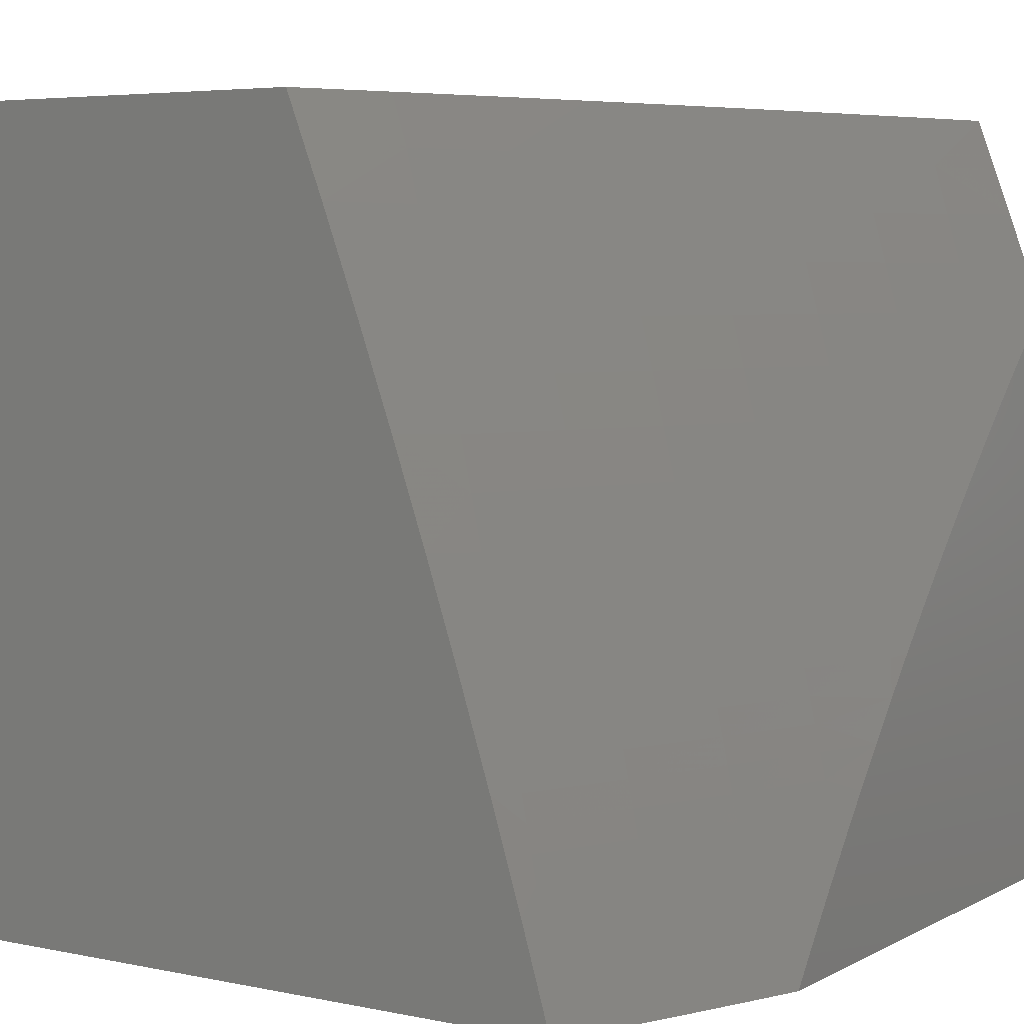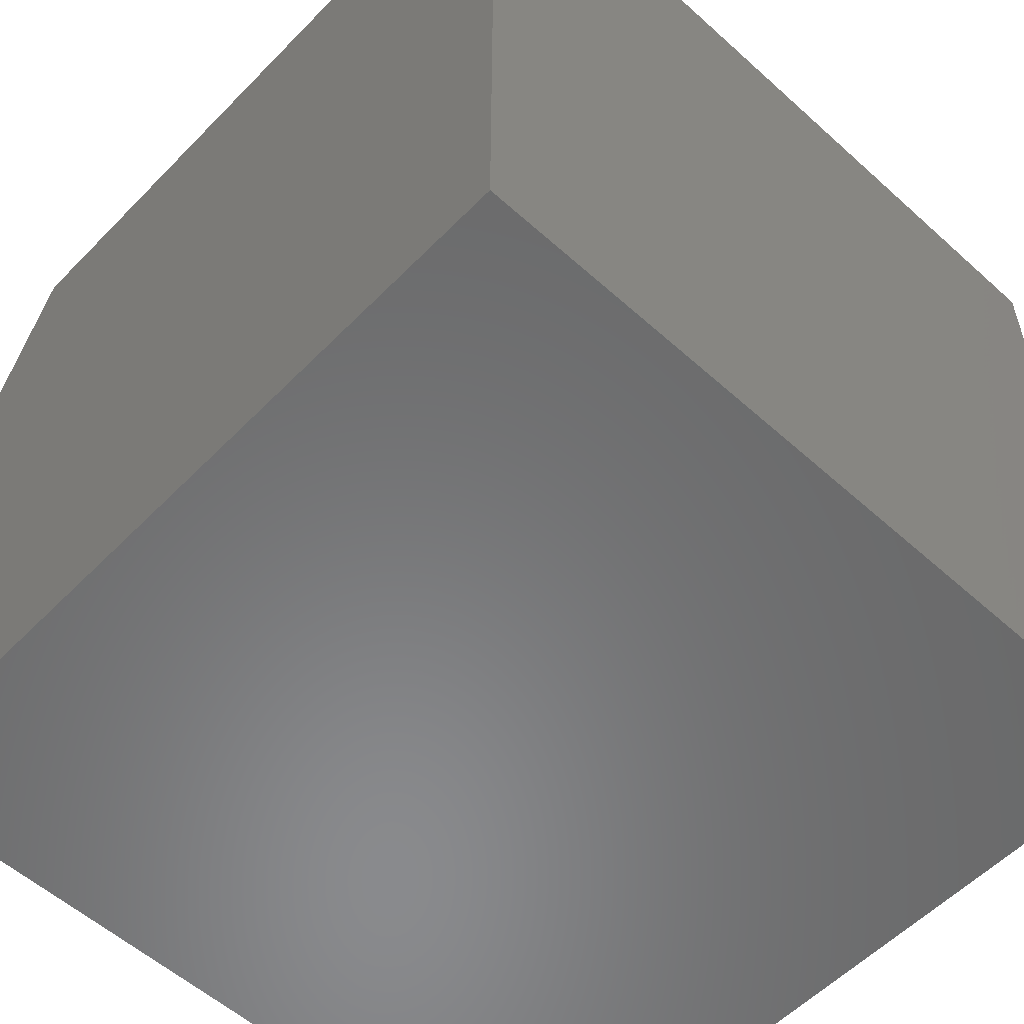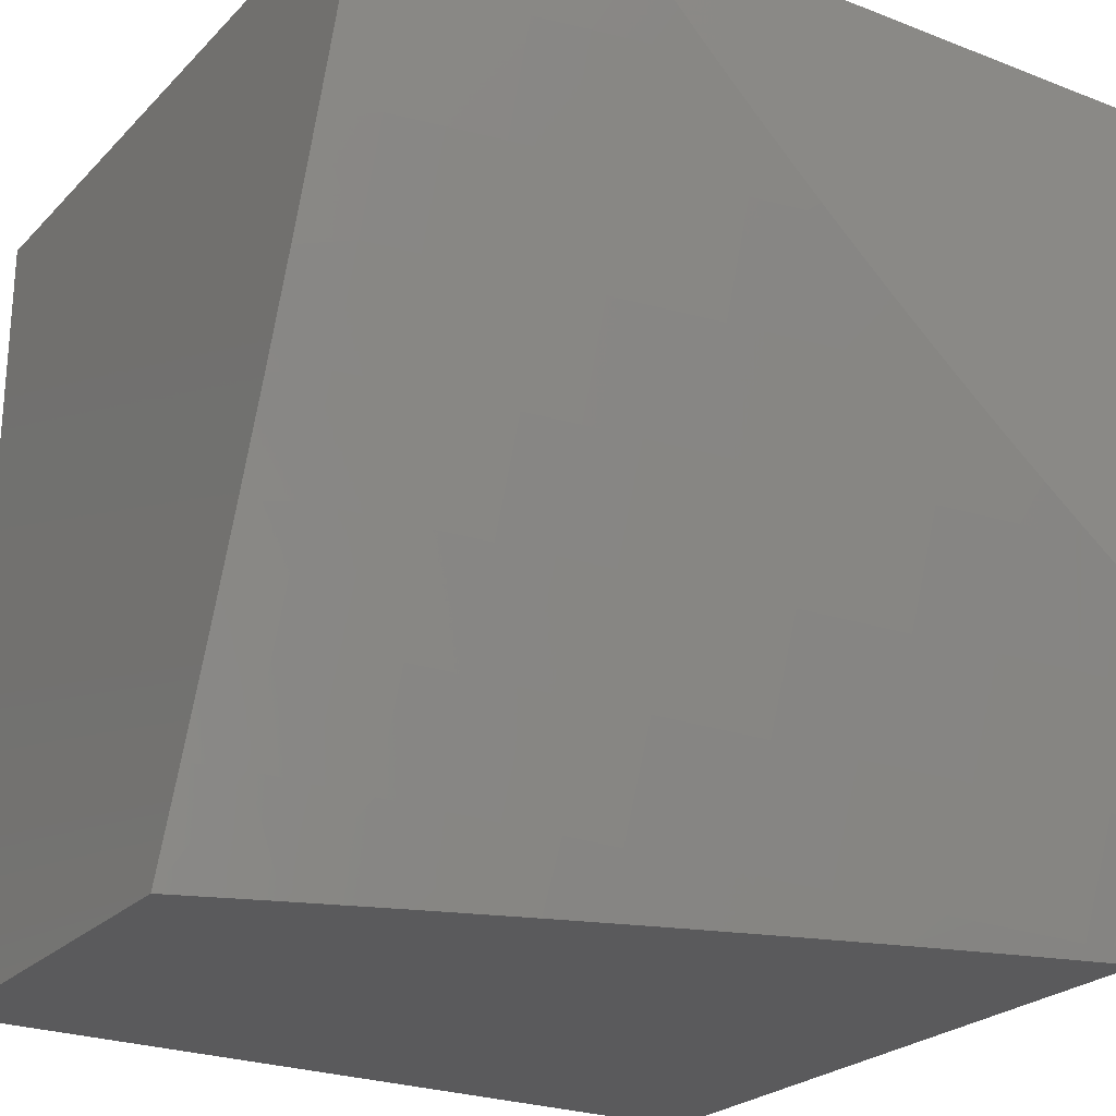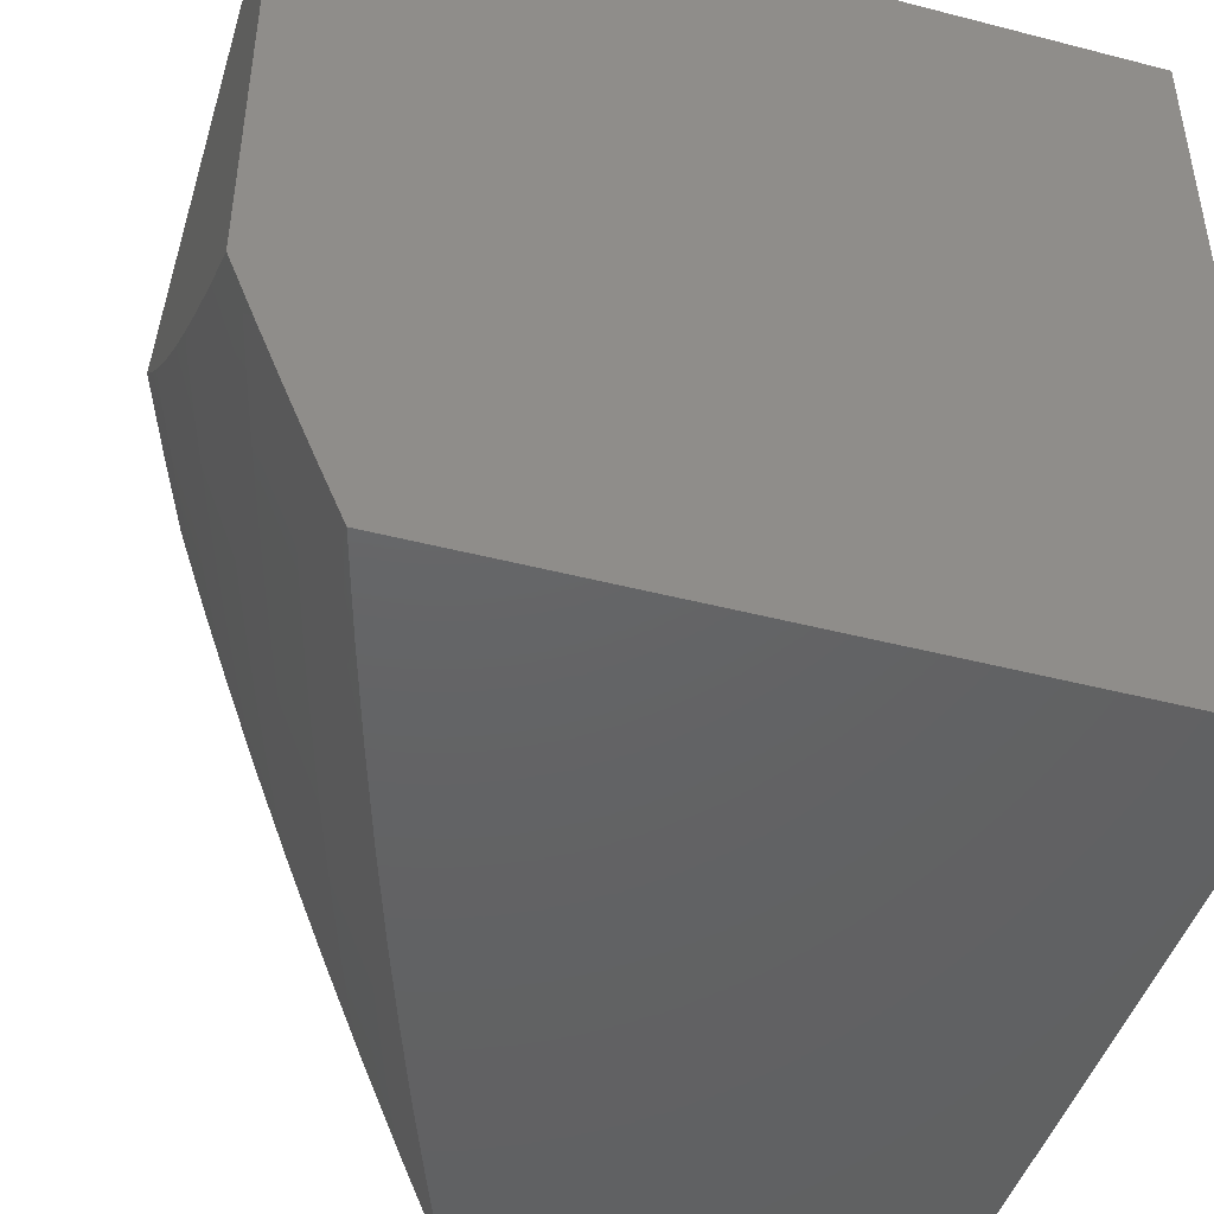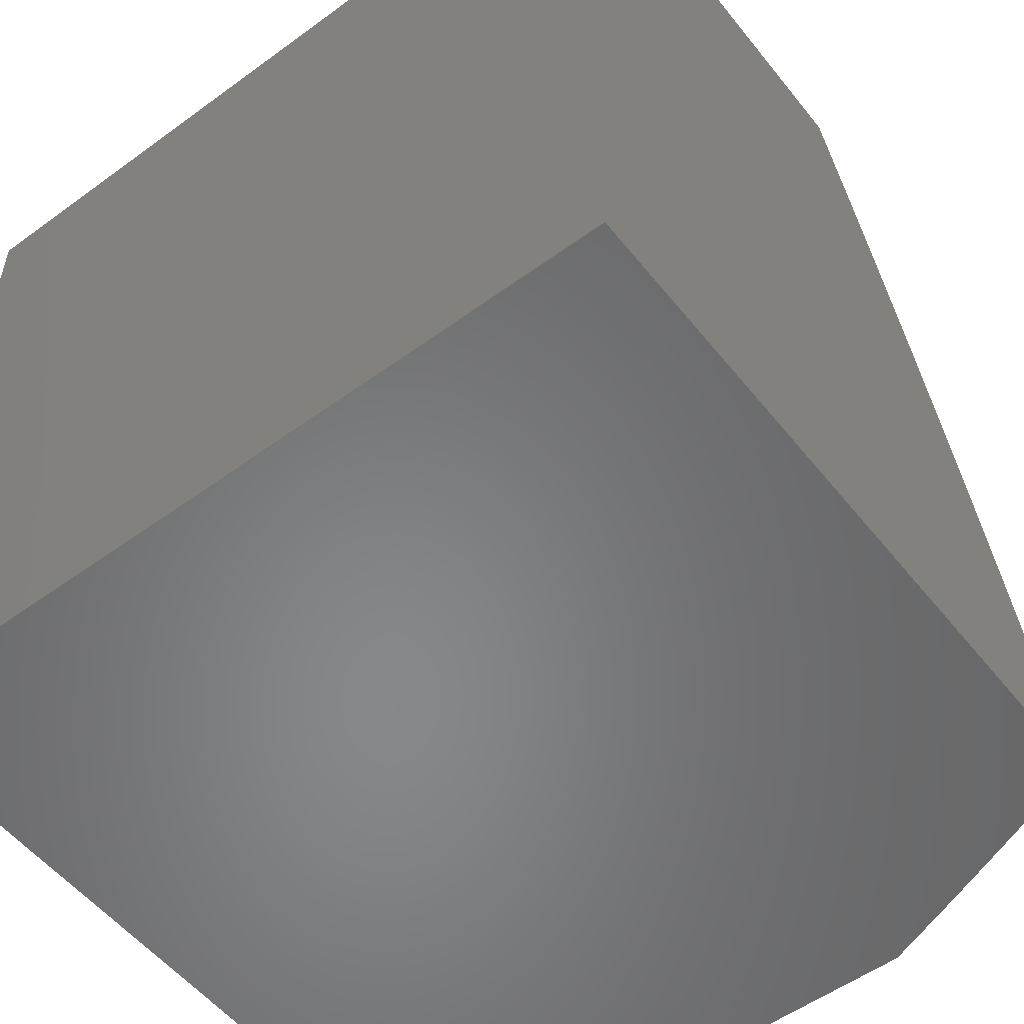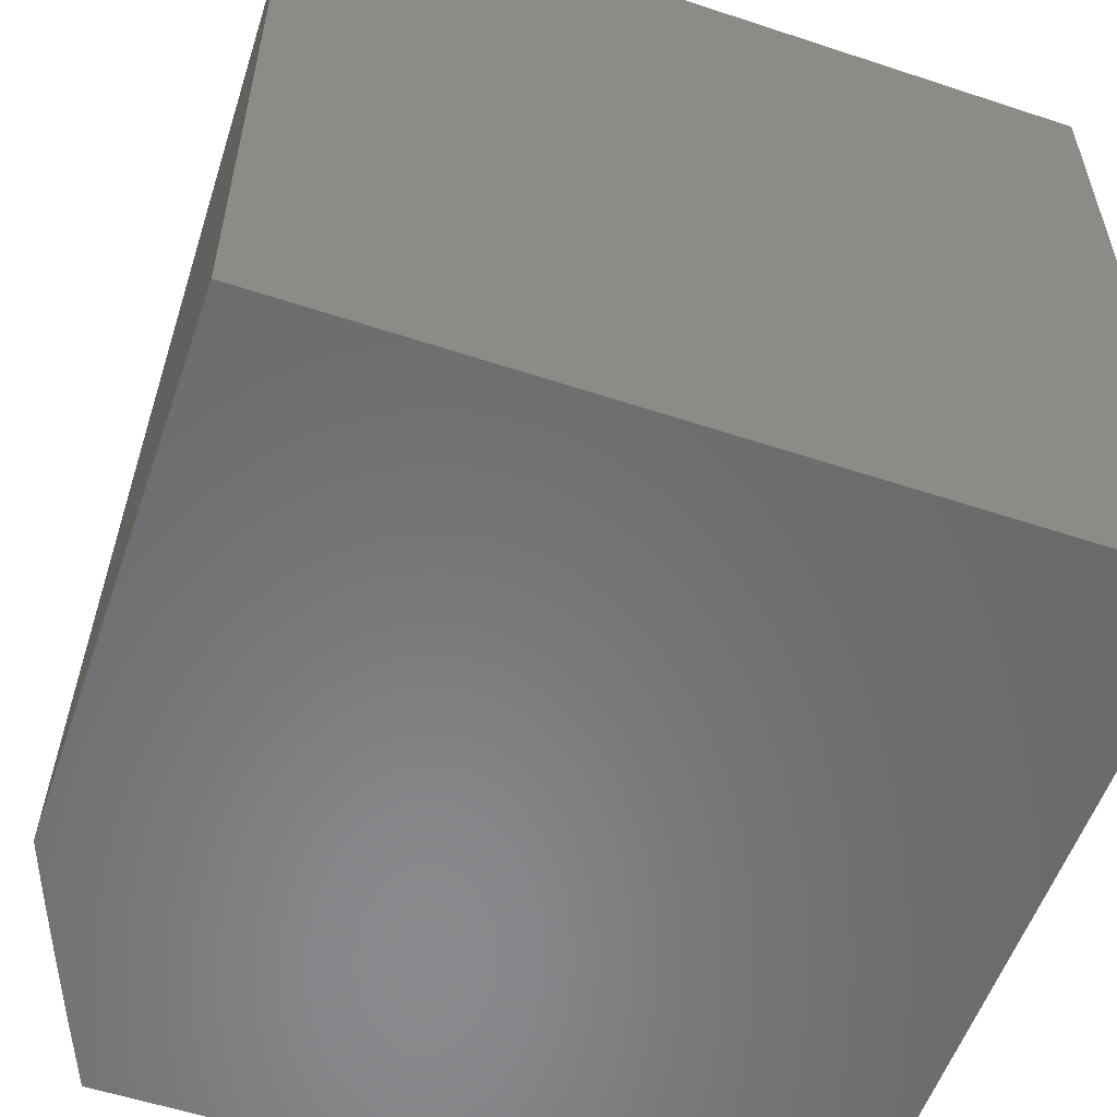
<metadata>
{"format":"stl","ext":"stl","renderer":"f3d","projection":"perspective","resolution":1024,"background":"white","views":[{"elev":5.1,"azim":32.9,"up":"+Z"},{"elev":-56.1,"azim":-133.3,"up":"+Z"},{"elev":-24.4,"azim":57.5,"up":"+Y"},{"elev":-45.4,"azim":163.4,"up":"+Y"},{"elev":-54.2,"azim":-52.2,"up":"+Z"},{"elev":-56.1,"azim":160.9,"up":"+Z"}]}
</metadata>
<code>
# stl→obj: 148 verts, 292 faces
v 9.905 -3.921 3
v 9.868 -3.986 3.031
v 9.872 -4 3
v 9.861 -3.983 3.063
v 9.835 -4 3.127
v 9.853 -3.98 3.094
v 9.845 -3.977 3.125
v 9.899 -3.846 3.125
v 9.891 -3.843 3.157
v 9.943 -3.712 3.157
v 9.935 -3.709 3.188
v 9.985 -3.577 3.188
v 9.977 -3.574 3.219
v 10 -3.528 3.201
v 10 -3.487 3.25
v 9.923 -3.855 3.031
v 9.937 -3.842 3
v 9.969 -3.763 3
v 9.975 -3.724 3.031
v 10 -3.683 3
v 10 -3.645 3.051
v 9.967 -3.721 3.063
v 10 -3.607 3.102
v 9.96 -3.718 3.094
v 9.952 -3.715 3.125
v 9.907 -3.849 3.094
v 10 -3.567 3.152
v 9.994 -3.58 3.157
v 10 -3.446 3.299
v 9.96 -3.568 3.282
v 9.969 -3.571 3.251
v 9.927 -3.706 3.219
v 9.883 -3.84 3.188
v 9.837 -3.974 3.157
v 10 -3.404 3.347
v 9.991 -3.431 3.345
v 9.952 -3.565 3.313
v 9.91 -3.699 3.282
v 9.919 -3.703 3.251
v 9.866 -3.833 3.251
v 9.875 -3.837 3.219
v 9.821 -3.967 3.219
v 9.829 -3.97 3.188
v 9.796 -4 3.253
v 9.982 -3.428 3.376
v 10 -3.362 3.394
v 9.965 -3.421 3.438
v 10 -3.319 3.441
v 9.946 -3.415 3.501
v 9.992 -3.285 3.501
v 9.973 -3.279 3.563
v 10 -3.23 3.533
v 10 -3.186 3.579
v 10 -3.275 3.488
v 10 -3.14 3.623
v 9.998 -3.142 3.626
v 9.954 -3.273 3.626
v 9.928 -3.409 3.563
v 9.898 -3.546 3.501
v 9.916 -3.553 3.438
v 9.866 -3.683 3.438
v 9.884 -3.69 3.376
v 9.832 -3.82 3.376
v 9.841 -3.823 3.345
v 9.787 -3.953 3.345
v 9.795 -3.957 3.313
v 9.756 -4 3.379
v 10 -3.094 3.667
v 9.979 -3.136 3.688
v 9.935 -3.266 3.688
v 9.909 -3.403 3.626
v 9.889 -3.396 3.688
v 9.861 -3.533 3.626
v 9.842 -3.526 3.688
v 9.811 -3.662 3.626
v 9.792 -3.655 3.688
v 9.76 -3.792 3.626
v 9.741 -3.784 3.688
v 9.706 -3.921 3.626
v 9.687 -3.913 3.688
v 9.671 -4 3.629
v 9.627 -4 3.753
v 9.668 -3.905 3.751
v 9.648 -3.898 3.813
v 9.702 -3.769 3.813
v 9.682 -3.761 3.876
v 9.733 -3.633 3.876
v 9.712 -3.625 3.938
v 9.761 -3.497 3.938
v 9.735 -3.505 4
v 9.781 -3.38 4
v 9.809 -3.368 3.938
v 9.825 -3.254 4
v 9.854 -3.24 3.938
v 9.868 -3.127 4
v 9.897 -3.111 3.938
v 9.91 -3 4
v 9.956 -3 3.877
v 9.918 -3.117 3.876
v 9.939 -3.124 3.813
v 9.895 -3.253 3.813
v 9.915 -3.26 3.751
v 9.87 -3.389 3.751
v 10 -3.047 3.71
v 9.959 -3.13 3.751
v 10 -3 3.753
v 9.687 -3.63 4
v 9.661 -3.754 3.938
v 9.628 -3.889 3.876
v 9.58 -4 3.877
v 9.637 -3.754 4
v 9.608 -3.881 3.938
v 9.586 -3.877 4
v 9.533 -4 4
v 9.725 -3.928 3.563
v 9.714 -4 3.504
v 9.743 -3.936 3.501
v 9.761 -3.943 3.438
v 9.797 -3.806 3.501
v 9.815 -3.813 3.438
v 9.848 -3.676 3.501
v 9.778 -3.95 3.376
v 9.915 -3.852 3.063
v 9.812 -3.964 3.251
v 9.804 -3.96 3.282
v 9.849 -3.827 3.313
v 9.893 -3.693 3.345
v 9.934 -3.559 3.376
v 9.858 -3.83 3.282
v 9.778 -3.799 3.563
v 9.83 -3.669 3.563
v 9.88 -3.54 3.563
v 9.721 -3.777 3.751
v 9.773 -3.648 3.751
v 9.822 -3.519 3.751
v 9.902 -3.696 3.313
v 9.753 -3.641 3.813
v 9.782 -3.505 3.876
v 9.943 -3.562 3.345
v 9.802 -3.512 3.813
v 9.85 -3.382 3.813
v 9.829 -3.376 3.876
v 9.875 -3.247 3.876
v 9 -3 4
v 9 -3 3
v 10 -3 3
v 9 -4 3
v 9 -4 4
f 1 2 3
f 3 2 4
f 3 4 5
f 5 4 6
f 5 6 7
f 7 6 8
f 7 8 9
f 9 8 10
f 9 10 11
f 11 10 12
f 11 12 13
f 13 12 14
f 13 14 15
f 2 1 16
f 16 1 17
f 16 17 18
f 16 18 19
f 19 18 20
f 19 20 21
f 19 21 22
f 22 21 23
f 22 23 24
f 24 23 25
f 24 25 26
f 26 25 8
f 26 8 6
f 23 27 25
f 25 27 28
f 25 28 10
f 10 28 12
f 28 27 12
f 12 27 14
f 29 30 15
f 15 30 31
f 15 31 13
f 13 31 32
f 13 32 11
f 11 32 33
f 11 33 9
f 9 33 34
f 9 34 7
f 7 34 5
f 35 36 29
f 29 36 37
f 29 37 30
f 30 37 38
f 30 38 39
f 39 38 40
f 39 40 41
f 41 40 42
f 41 42 43
f 43 42 44
f 43 44 5
f 36 35 45
f 45 35 46
f 45 46 47
f 47 46 48
f 47 48 49
f 49 48 50
f 49 50 51
f 51 50 52
f 51 52 53
f 48 54 50
f 50 54 52
f 55 56 53
f 53 56 57
f 53 57 51
f 51 57 58
f 51 58 49
f 49 58 59
f 49 59 60
f 60 59 61
f 60 61 62
f 62 61 63
f 62 63 64
f 64 63 65
f 64 65 66
f 66 65 67
f 66 67 44
f 55 68 56
f 56 68 69
f 56 69 57
f 57 69 70
f 57 70 71
f 71 70 72
f 71 72 73
f 73 72 74
f 73 74 75
f 75 74 76
f 75 76 77
f 77 76 78
f 77 78 79
f 79 78 80
f 79 80 81
f 81 80 82
f 82 80 83
f 82 83 84
f 84 83 85
f 84 85 86
f 86 85 87
f 86 87 88
f 88 87 89
f 88 89 90
f 90 89 91
f 91 89 92
f 91 92 93
f 93 92 94
f 93 94 95
f 95 94 96
f 95 96 97
f 97 96 98
f 98 96 99
f 98 99 100
f 100 99 101
f 100 101 102
f 102 101 103
f 102 103 72
f 72 103 74
f 68 104 69
f 69 104 105
f 69 105 70
f 70 105 102
f 70 102 72
f 104 106 105
f 105 106 100
f 105 100 102
f 106 98 100
f 90 107 88
f 88 107 108
f 88 108 86
f 86 108 109
f 86 109 84
f 84 109 110
f 84 110 82
f 107 111 108
f 108 111 112
f 108 112 109
f 109 112 110
f 111 113 112
f 112 113 114
f 112 114 110
f 79 81 115
f 115 81 116
f 115 116 117
f 117 116 118
f 117 118 119
f 119 118 120
f 119 120 121
f 121 120 61
f 121 61 59
f 116 67 118
f 118 67 122
f 118 122 120
f 120 122 63
f 120 63 61
f 26 6 4
f 4 2 123
f 123 2 16
f 123 16 22
f 22 16 19
f 43 5 34
f 41 43 33
f 33 43 34
f 42 124 44
f 44 124 125
f 44 125 66
f 66 125 126
f 66 126 64
f 64 126 127
f 64 127 62
f 62 127 128
f 62 128 60
f 60 128 47
f 60 47 49
f 42 40 124
f 124 40 129
f 124 129 125
f 125 129 126
f 122 67 65
f 63 122 65
f 77 79 115
f 115 117 130
f 130 117 119
f 130 119 131
f 131 119 121
f 131 121 132
f 132 121 59
f 132 59 58
f 83 80 133
f 133 80 78
f 133 78 134
f 134 78 76
f 134 76 135
f 135 76 74
f 135 74 103
f 24 26 123
f 123 26 4
f 24 123 22
f 10 8 25
f 39 41 32
f 32 41 33
f 40 38 129
f 129 38 136
f 129 136 126
f 126 136 127
f 75 77 130
f 130 77 115
f 75 130 131
f 83 133 85
f 85 133 137
f 85 137 87
f 87 137 138
f 87 138 89
f 89 138 92
f 137 133 134
f 30 39 31
f 31 39 32
f 38 37 136
f 136 37 139
f 136 139 127
f 127 139 128
f 73 75 131
f 73 131 132
f 137 134 140
f 140 134 135
f 140 135 141
f 141 135 103
f 141 103 101
f 37 36 139
f 139 36 45
f 139 45 128
f 128 45 47
f 71 73 132
f 71 132 58
f 137 140 138
f 138 140 142
f 138 142 92
f 92 142 94
f 142 140 141
f 57 71 58
f 142 141 143
f 143 141 101
f 143 101 99
f 96 94 143
f 143 94 142
f 96 143 99
f 97 98 144
f 144 98 106
f 144 106 145
f 145 106 146
f 106 104 146
f 146 104 68
f 146 68 55
f 55 53 146
f 146 53 52
f 146 52 54
f 54 48 146
f 146 48 46
f 146 46 35
f 35 29 146
f 146 29 15
f 146 15 14
f 14 27 146
f 146 27 23
f 146 23 21
f 21 20 146
f 146 20 145
f 145 20 18
f 145 18 147
f 147 18 17
f 147 17 1
f 1 3 147
f 114 113 148
f 148 113 111
f 148 111 144
f 144 111 107
f 144 107 90
f 90 91 144
f 144 91 93
f 144 93 95
f 95 97 144
f 3 5 147
f 147 5 44
f 147 44 67
f 67 116 147
f 147 116 81
f 147 81 82
f 147 82 148
f 148 82 110
f 148 110 114
f 144 145 148
f 148 145 147

</code>
